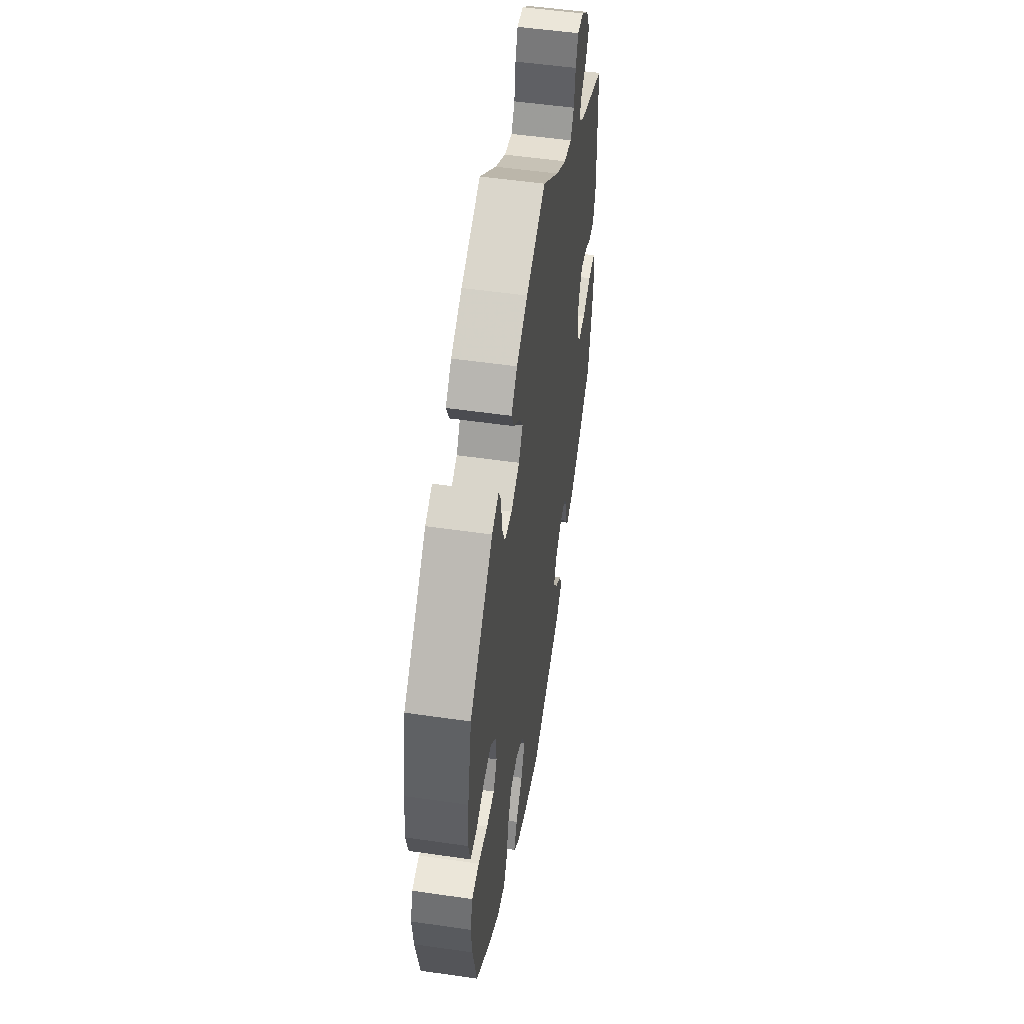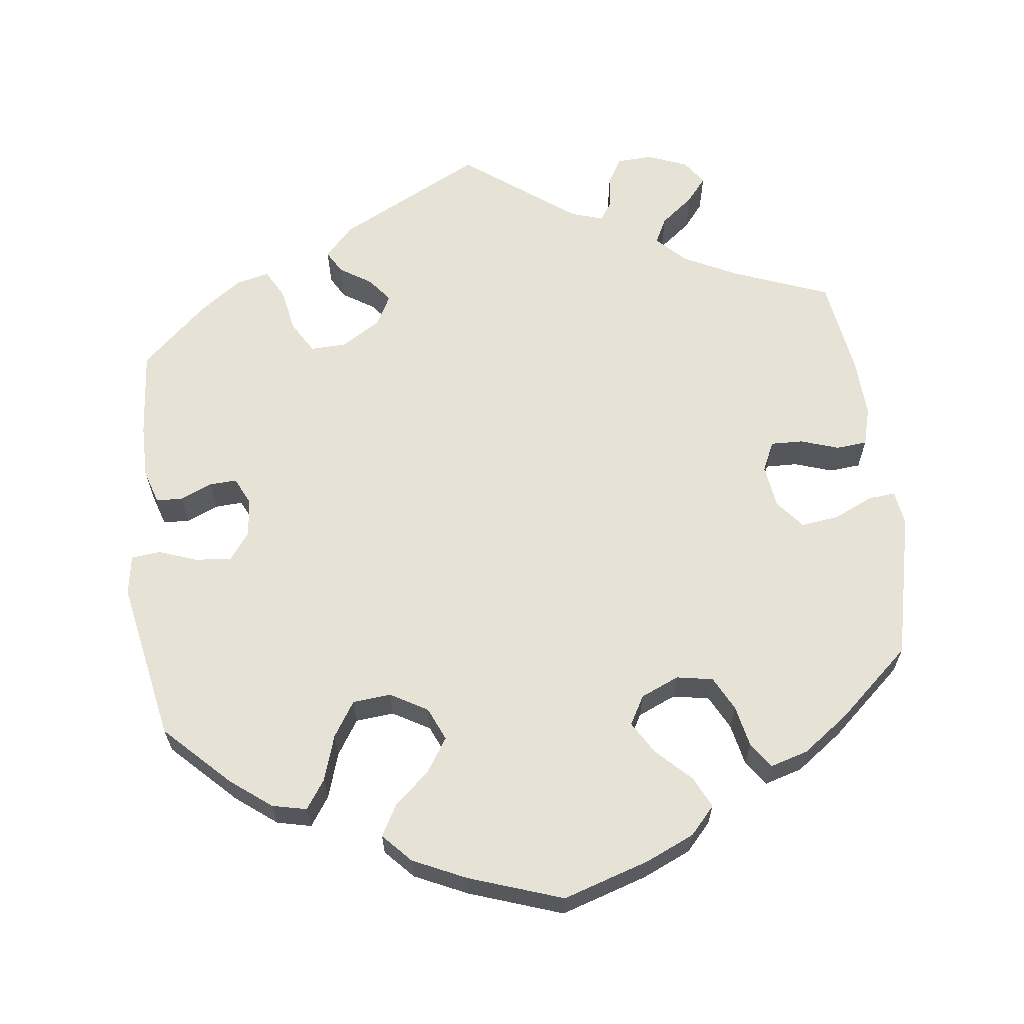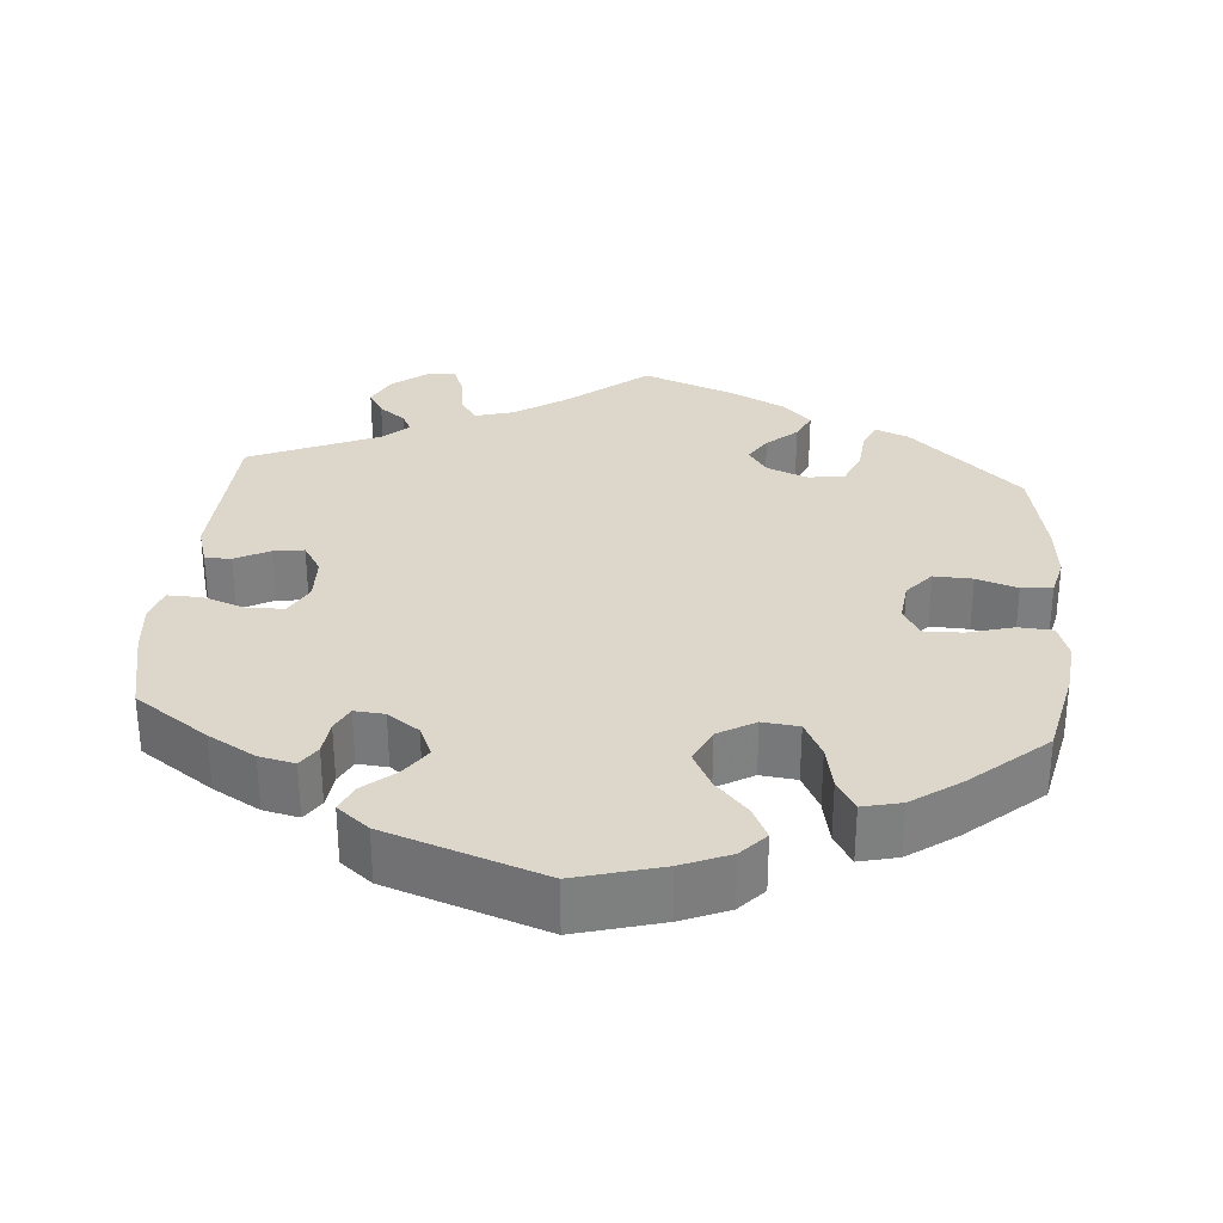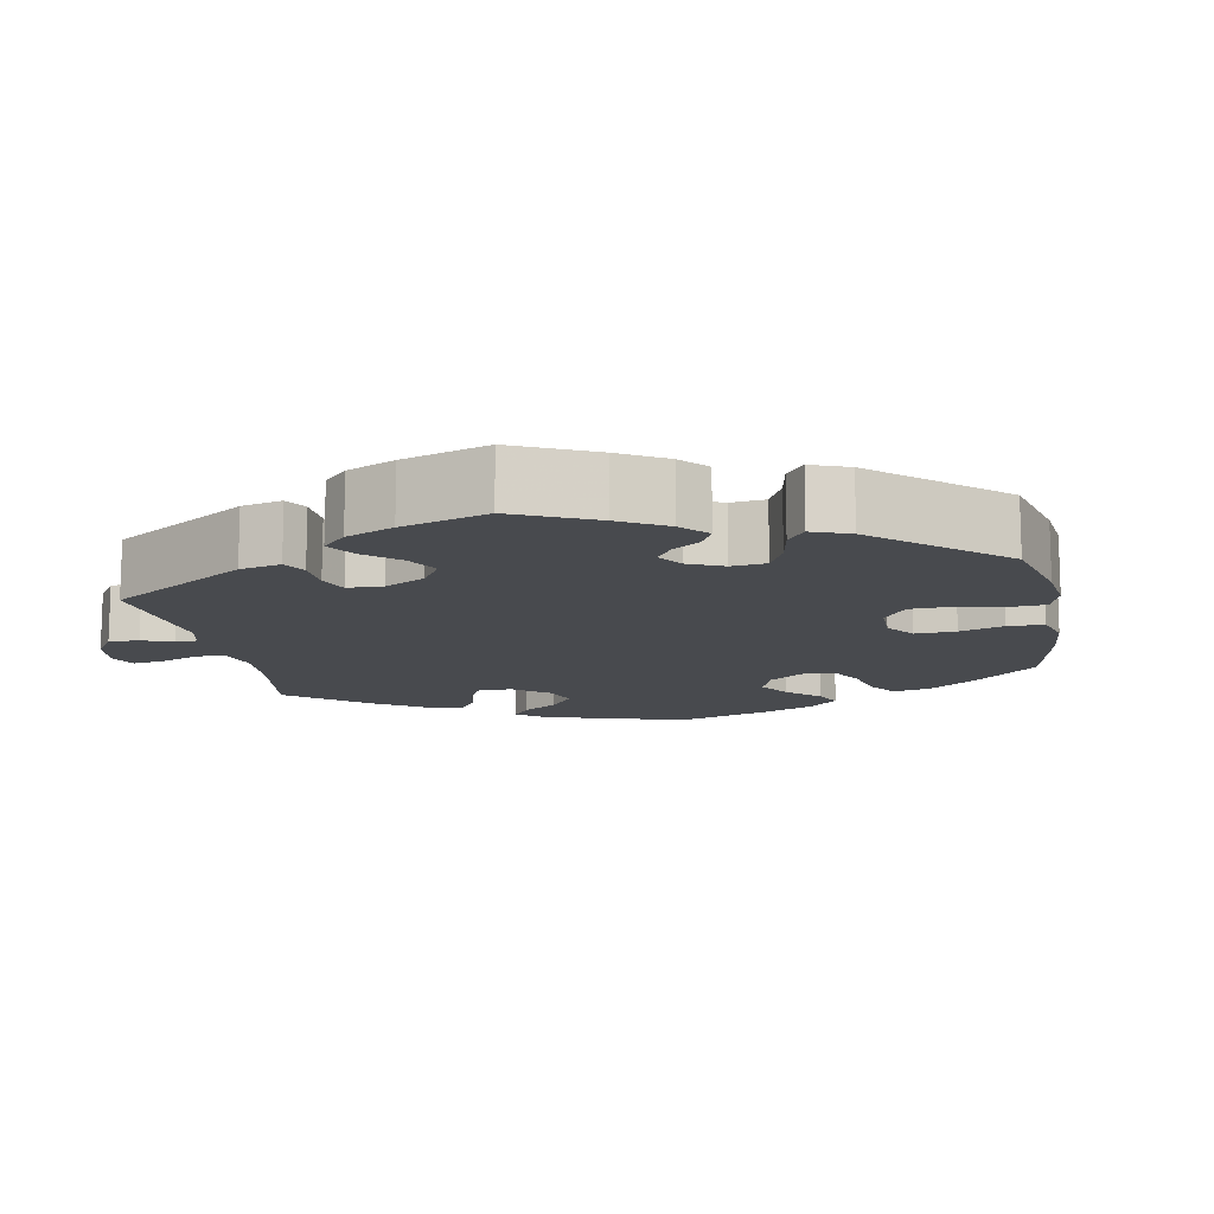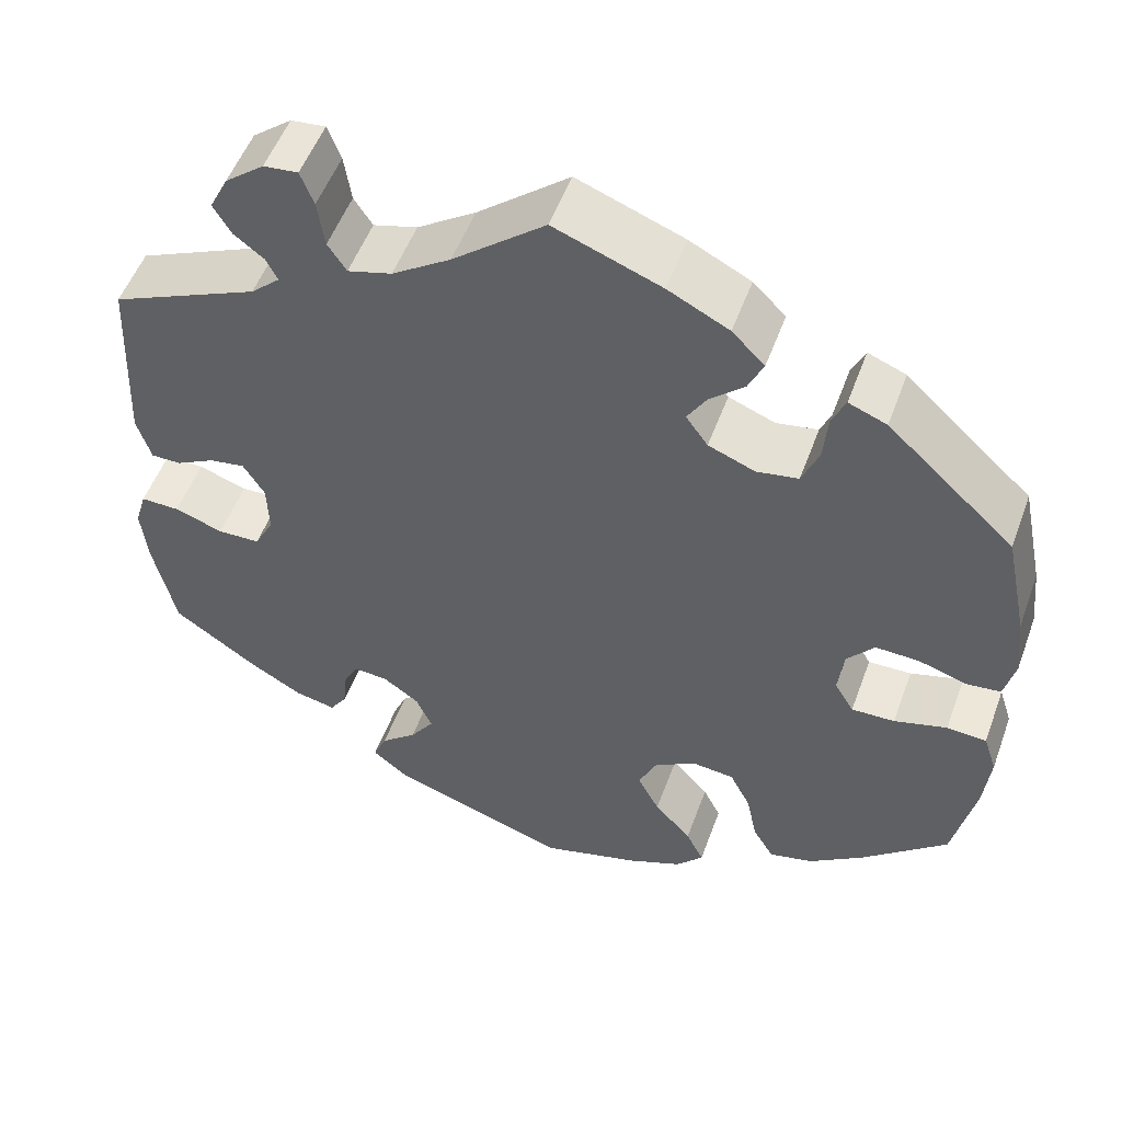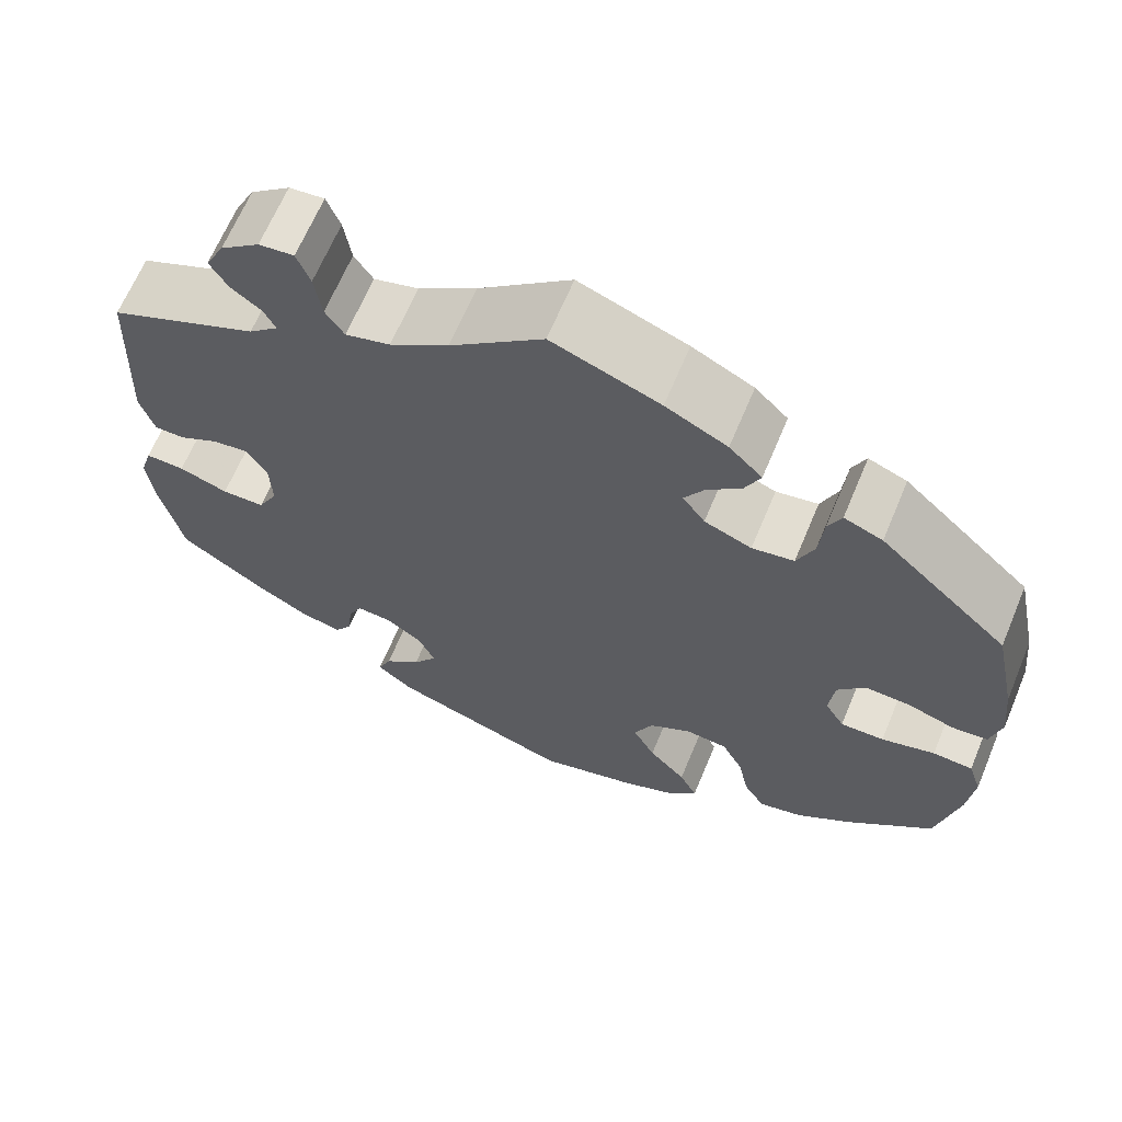
<metadata>
{"format":"obj","ext":"obj","renderer":"f3d","projection":"perspective","resolution":1024,"background":"white","views":[{"elev":52.2,"azim":-81.1,"up":"+Z"},{"elev":63.5,"azim":-126.7,"up":"+Y"},{"elev":30.8,"azim":-175.1,"up":"+Y"},{"elev":-12.8,"azim":130.9,"up":"+Y"},{"elev":52.6,"azim":-160.1,"up":"+Z"},{"elev":65.6,"azim":-157.3,"up":"+Z"}]}
</metadata>
<code>
v 0.406 0.07 -0.355
v 0.345 0.07 -0.39
v 0.299 0.07 -0.4
v 0.28 0.07 -0.371
v 0.275 0.07 -0.326
v 0.259 0.07 -0.294
v 0.22 0.07 -0.297
v 0.179 0.07 -0.326
v 0.161 0.07 -0.367
v 0.188 0.07 -0.406
v 0.229 0.07 -0.441
v 0.244 0.07 -0.476
v 0.203 0.07 -0.509
v 0.001 0.07 -0.578
v -0.11 0.07 -0.547
v -0.172 0.07 -0.521
v -0.203 0.07 -0.487
v -0.183 0.07 -0.446
v -0.141 0.07 -0.4
v -0.116 0.07 -0.352
v -0.137 0.07 -0.306
v -0.185 0.07 -0.278
v -0.232 0.07 -0.283
v -0.256 0.07 -0.33
v -0.268 0.07 -0.389
v -0.292 0.07 -0.429
v -0.342 0.07 -0.417
v -0.404 0.07 -0.373
v -0.501 0.07 -0.288
v -0.526 0.07 -0.172
v -0.533 0.07 -0.103
v -0.518 0.07 -0.057
v -0.473 0.07 -0.054
v -0.413 0.07 -0.071
v -0.364 0.07 -0.072
v -0.342 0.07 -0.035
v -0.348 0.07 0.019
v -0.379 0.07 0.056
v -0.429 0.07 0.054
v -0.482 0.07 0.037
v -0.522 0.07 0.041
v -0.534 0.07 0.091
v -0.526 0.07 0.165
v -0.5 0.07 0.289
v -0.356 0.07 0.422
v -0.313 0.07 0.439
v -0.298 0.07 0.406
v -0.293 0.07 0.35
v -0.274 0.07 0.304
v -0.227 0.07 0.296
v -0.174 0.07 0.317
v -0.149 0.07 0.352
v -0.171 0.07 0.388
v -0.21 0.07 0.423
v -0.227 0.07 0.46
v -0.19 0.07 0.497
v -0.121 0.07 0.532
v 0 0.07 0.578
v 0.104 0.07 0.493
v 0.17 0.07 0.449
v 0.22 0.07 0.435
v 0.241 0.07 0.467
v 0.249 0.07 0.521
v 0.264 0.07 0.56
v 0.303 0.07 0.556
v 0.347 0.07 0.521
v 0.368 0.07 0.479
v 0.348 0.07 0.445
v 0.314 0.07 0.419
v 0.301 0.07 0.393
v 0.334 0.07 0.363
v 0.501 0.07 0.29
v 0.511 0.07 0.078
v 0.495 0.07 0.026
v 0.461 0.07 0.026
v 0.417 0.07 0.049
v 0.377 0.07 0.055
v 0.353 0.07 0.016
v 0.351 0.07 -0.043
v 0.373 0.07 -0.085
v 0.421 0.07 -0.086
v 0.476 0.07 -0.067
v 0.52 0.07 -0.066
v 0.533 0.07 -0.109
v 0.526 0.07 -0.176
v 0.501 0.07 -0.289
v 0.406 0 -0.355
v 0.345 0 -0.39
v 0.299 0 -0.4
v 0.28 0 -0.371
v 0.275 0 -0.326
v 0.259 0 -0.294
v 0.22 0 -0.297
v 0.179 0 -0.326
v 0.161 0 -0.367
v 0.188 0 -0.406
v 0.229 0 -0.441
v 0.244 0 -0.476
v 0.203 0 -0.509
v 0.001 0 -0.578
v -0.11 0 -0.547
v -0.172 0 -0.521
v -0.203 0 -0.487
v -0.183 0 -0.446
v -0.141 0 -0.4
v -0.116 0 -0.352
v -0.137 0 -0.306
v -0.185 0 -0.278
v -0.232 0 -0.283
v -0.256 0 -0.33
v -0.268 0 -0.389
v -0.292 0 -0.429
v -0.342 0 -0.417
v -0.404 0 -0.373
v -0.501 0 -0.288
v -0.526 0 -0.172
v -0.533 0 -0.103
v -0.518 0 -0.057
v -0.473 0 -0.054
v -0.413 0 -0.071
v -0.364 0 -0.072
v -0.342 0 -0.035
v -0.348 0 0.019
v -0.379 0 0.056
v -0.429 0 0.054
v -0.482 0 0.037
v -0.522 0 0.041
v -0.534 0 0.091
v -0.526 0 0.165
v -0.5 0 0.289
v -0.356 0 0.422
v -0.313 0 0.439
v -0.298 0 0.406
v -0.293 0 0.35
v -0.274 0 0.304
v -0.227 0 0.296
v -0.174 0 0.317
v -0.149 0 0.352
v -0.171 0 0.388
v -0.21 0 0.423
v -0.227 0 0.46
v -0.19 0 0.497
v -0.121 0 0.532
v 0 0 0.578
v 0.104 0 0.493
v 0.17 0 0.449
v 0.22 0 0.435
v 0.241 0 0.467
v 0.249 0 0.521
v 0.264 0 0.56
v 0.303 0 0.556
v 0.347 0 0.521
v 0.368 0 0.479
v 0.348 0 0.445
v 0.314 0 0.419
v 0.301 0 0.393
v 0.334 0 0.363
v 0.501 0 0.29
v 0.511 0 0.078
v 0.495 0 0.026
v 0.461 0 0.026
v 0.417 0 0.049
v 0.377 0 0.055
v 0.353 0 0.016
v 0.351 0 -0.043
v 0.373 0 -0.085
v 0.421 0 -0.086
v 0.476 0 -0.067
v 0.52 0 -0.066
v 0.533 0 -0.109
v 0.526 0 -0.176
v 0.501 0 -0.289
f 81 82 83 84
f 80 81 84 85
f 73 74 75 76
f 71 72 73 76
f 70 71 76 77
f 66 67 68 69
f 66 69 70
f 65 66 70
f 62 63 64 65
f 61 62 65 70
f 60 61 70 77
f 56 57 58 59
f 53 54 55 56
f 52 53 56 59
f 51 52 59 60
f 45 46 47 48
f 45 48 49
f 44 45 49
f 43 44 49 50
f 39 40 41 42
f 38 39 42 43
f 31 32 33 34
f 31 34 35
f 30 31 35
f 29 30 35
f 28 29 35
f 27 28 35 36
f 24 25 26 27
f 23 24 27 36
f 16 17 18 19
f 16 19 20
f 15 16 20
f 14 15 20
f 13 14 20 21
f 10 11 12 13
f 9 10 13 21
f 2 3 4 5
f 2 5 6
f 1 2 6
f 80 85 86 1
f 51 60 77 78
f 51 78 79
f 38 43 50 51
f 37 38 51 79
f 22 23 36 37
f 8 9 21 22
f 7 8 22 37
f 6 7 37 79
f 1 6 79 80
f 170 169 168 167
f 171 170 167 166
f 162 161 160 159
f 162 159 158 157
f 163 162 157 156
f 155 154 153 152
f 156 155 152
f 156 152 151
f 151 150 149 148
f 156 151 148 147
f 163 156 147 146
f 145 144 143 142
f 142 141 140 139
f 145 142 139 138
f 146 145 138 137
f 134 133 132 131
f 135 134 131
f 135 131 130
f 136 135 130 129
f 128 127 126 125
f 129 128 125 124
f 120 119 118 117
f 121 120 117
f 121 117 116
f 121 116 115
f 121 115 114
f 122 121 114 113
f 113 112 111 110
f 122 113 110 109
f 105 104 103 102
f 106 105 102
f 106 102 101
f 106 101 100
f 107 106 100 99
f 99 98 97 96
f 107 99 96 95
f 91 90 89 88
f 92 91 88
f 92 88 87
f 87 172 171 166
f 164 163 146 137
f 165 164 137
f 137 136 129 124
f 165 137 124 123
f 123 122 109 108
f 108 107 95 94
f 123 108 94 93
f 165 123 93 92
f 166 165 92 87
f 1 87 88 2
f 2 88 89 3
f 3 89 90 4
f 4 90 91 5
f 5 91 92 6
f 6 92 93 7
f 7 93 94 8
f 8 94 95 9
f 9 95 96 10
f 10 96 97 11
f 11 97 98 12
f 12 98 99 13
f 13 99 100 14
f 14 100 101 15
f 15 101 102 16
f 16 102 103 17
f 17 103 104 18
f 18 104 105 19
f 19 105 106 20
f 20 106 107 21
f 21 107 108 22
f 22 108 109 23
f 23 109 110 24
f 24 110 111 25
f 25 111 112 26
f 26 112 113 27
f 27 113 114 28
f 28 114 115 29
f 29 115 116 30
f 30 116 117 31
f 31 117 118 32
f 32 118 119 33
f 33 119 120 34
f 34 120 121 35
f 35 121 122 36
f 36 122 123 37
f 37 123 124 38
f 38 124 125 39
f 39 125 126 40
f 40 126 127 41
f 41 127 128 42
f 42 128 129 43
f 43 129 130 44
f 44 130 131 45
f 45 131 132 46
f 46 132 133 47
f 47 133 134 48
f 48 134 135 49
f 49 135 136 50
f 50 136 137 51
f 51 137 138 52
f 52 138 139 53
f 53 139 140 54
f 54 140 141 55
f 55 141 142 56
f 56 142 143 57
f 57 143 144 58
f 58 144 145 59
f 59 145 146 60
f 60 146 147 61
f 61 147 148 62
f 62 148 149 63
f 63 149 150 64
f 64 150 151 65
f 65 151 152 66
f 66 152 153 67
f 67 153 154 68
f 68 154 155 69
f 69 155 156 70
f 70 156 157 71
f 71 157 158 72
f 72 158 159 73
f 73 159 160 74
f 74 160 161 75
f 75 161 162 76
f 76 162 163 77
f 77 163 164 78
f 78 164 165 79
f 79 165 166 80
f 80 166 167 81
f 81 167 168 82
f 82 168 169 83
f 83 169 170 84
f 84 170 171 85
f 85 171 172 86
f 86 172 87 1

</code>
